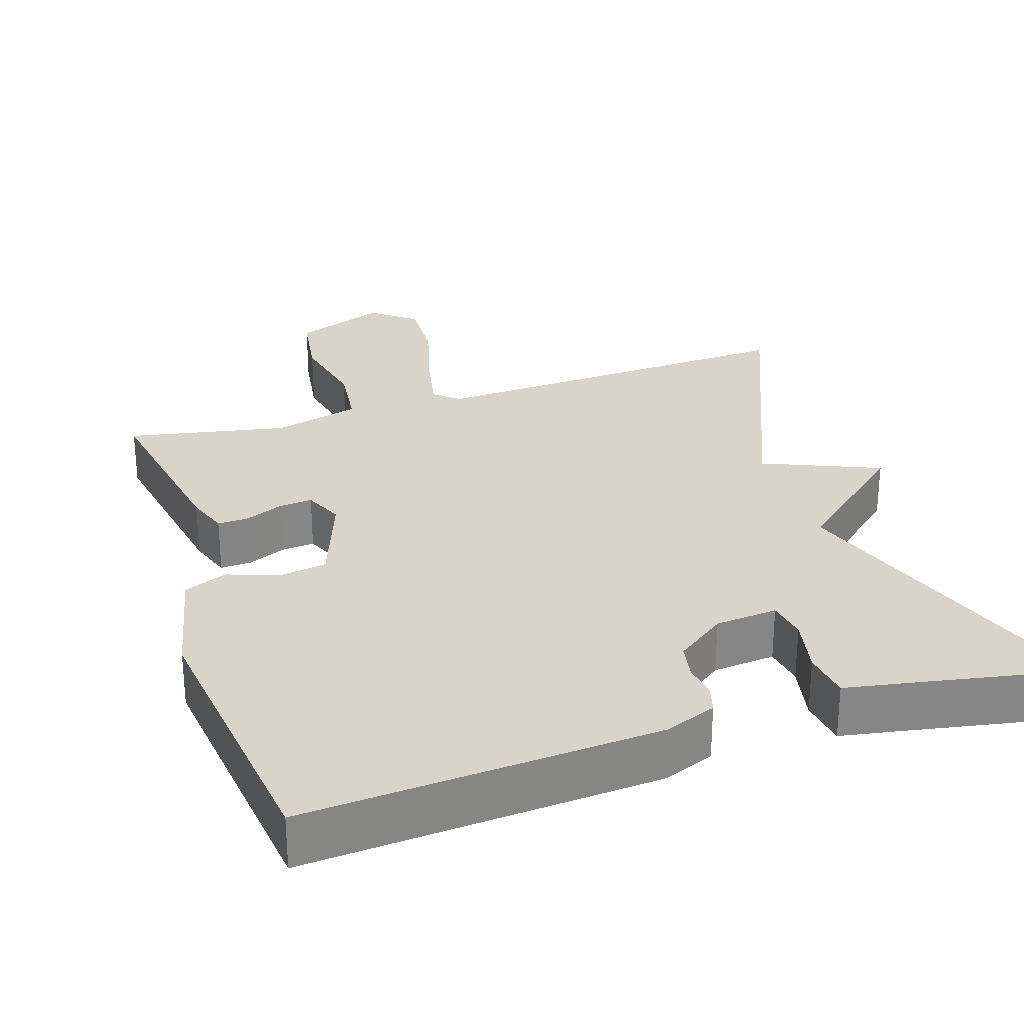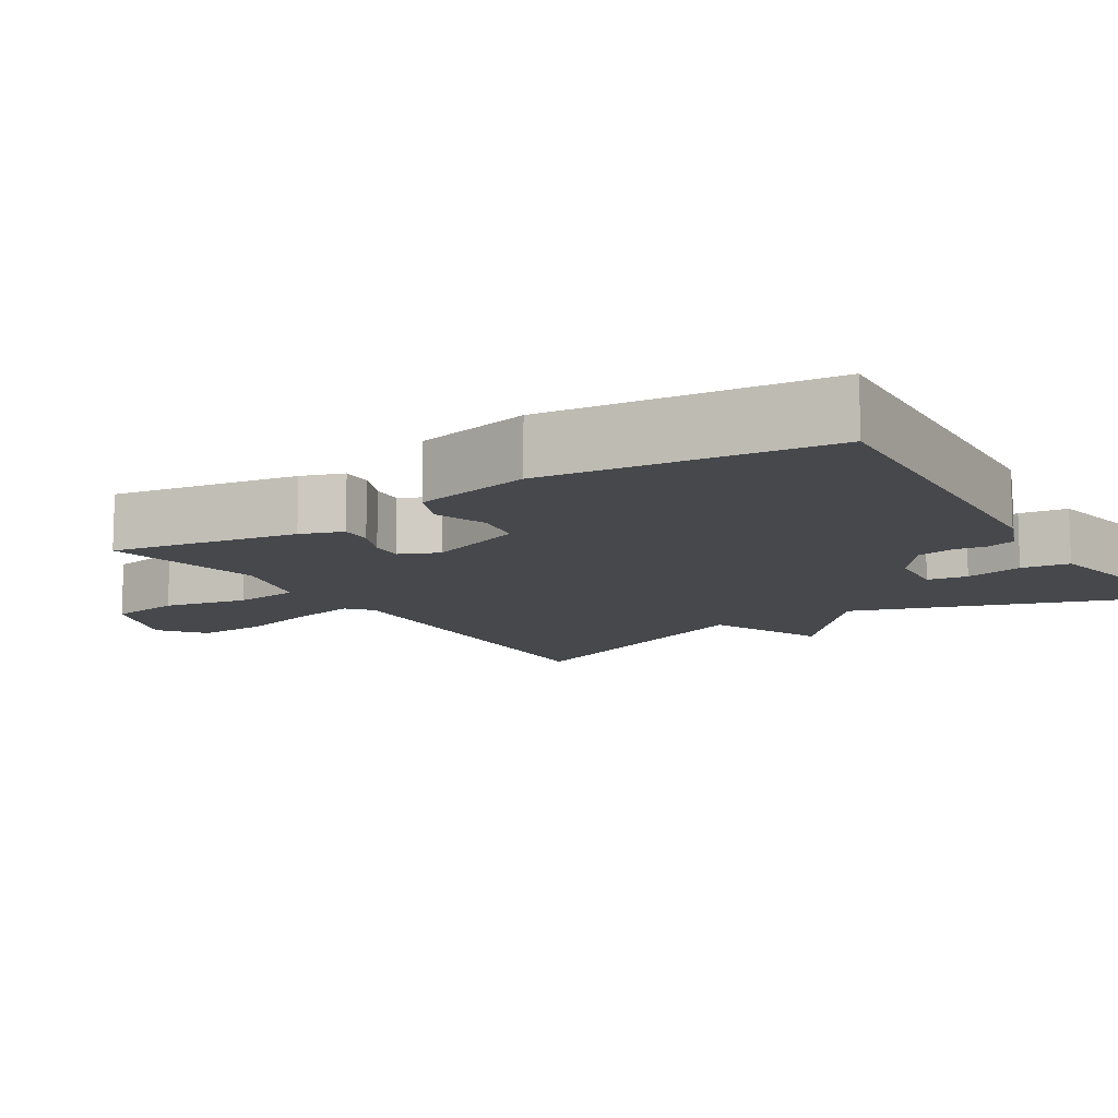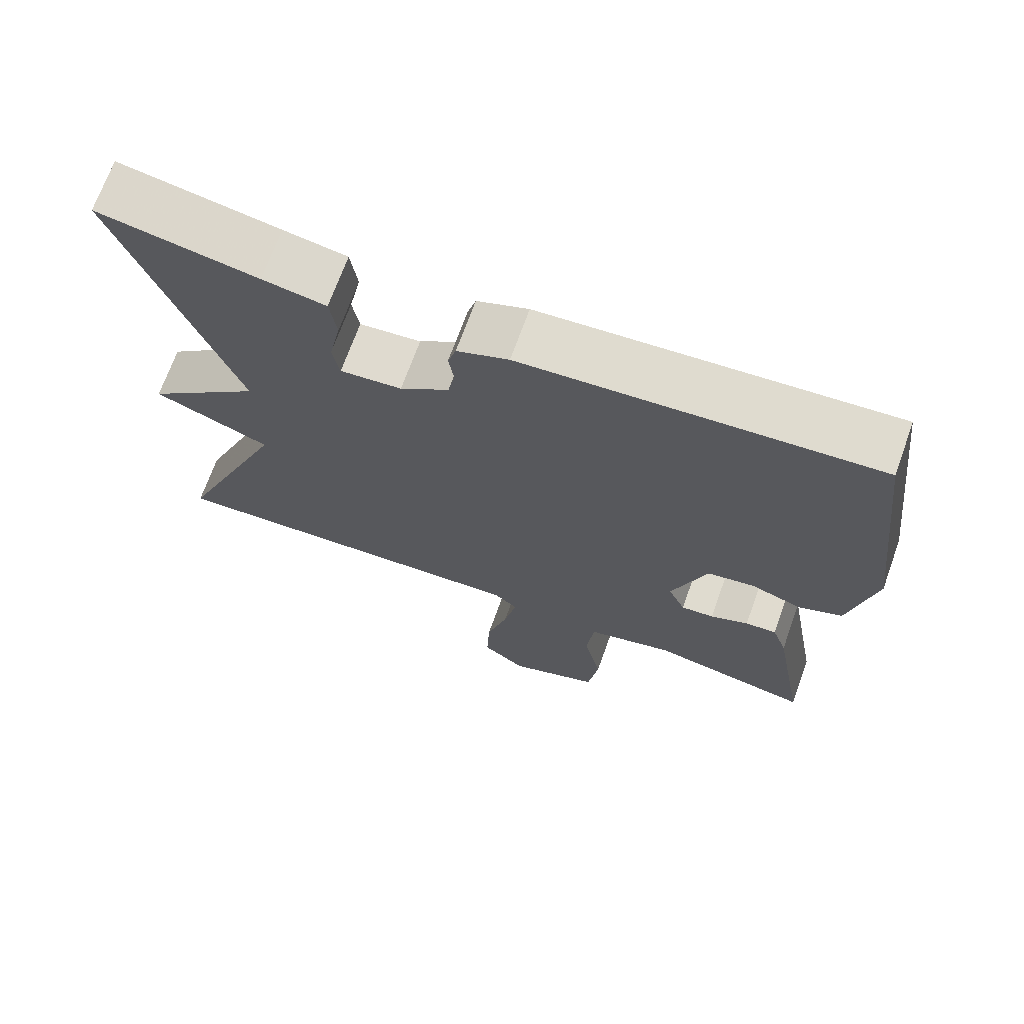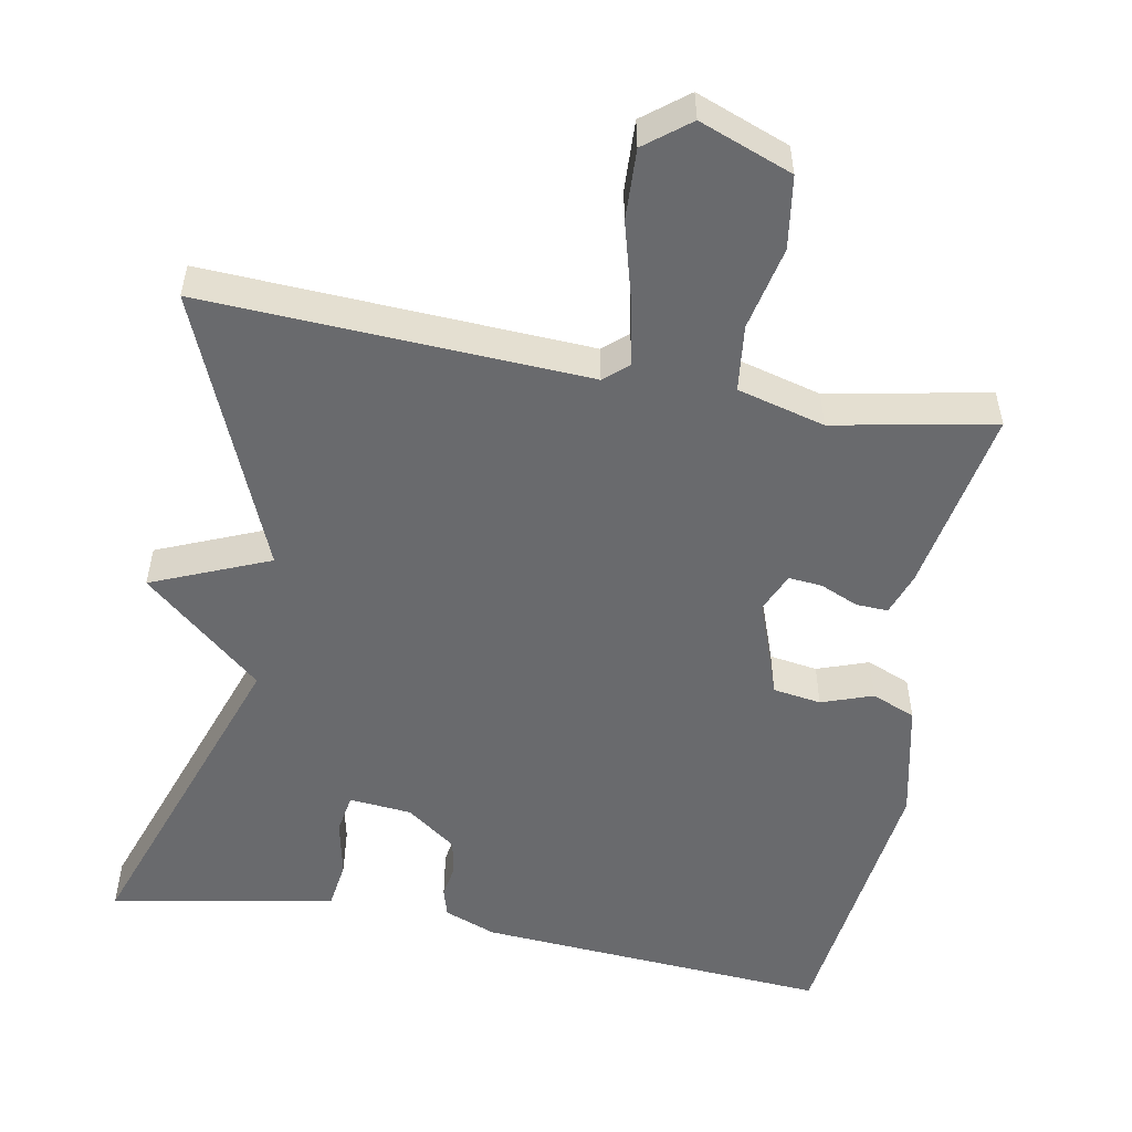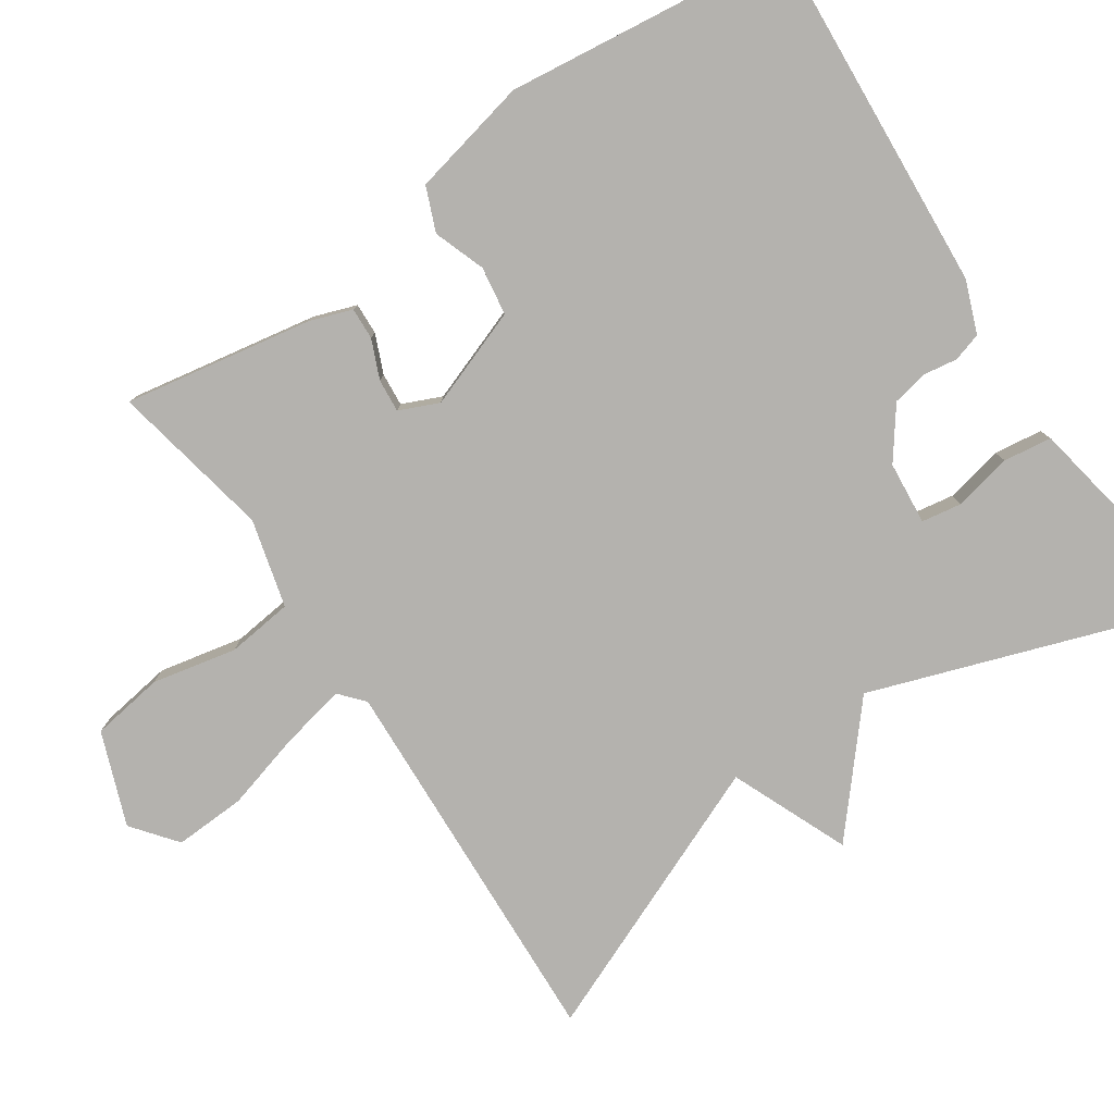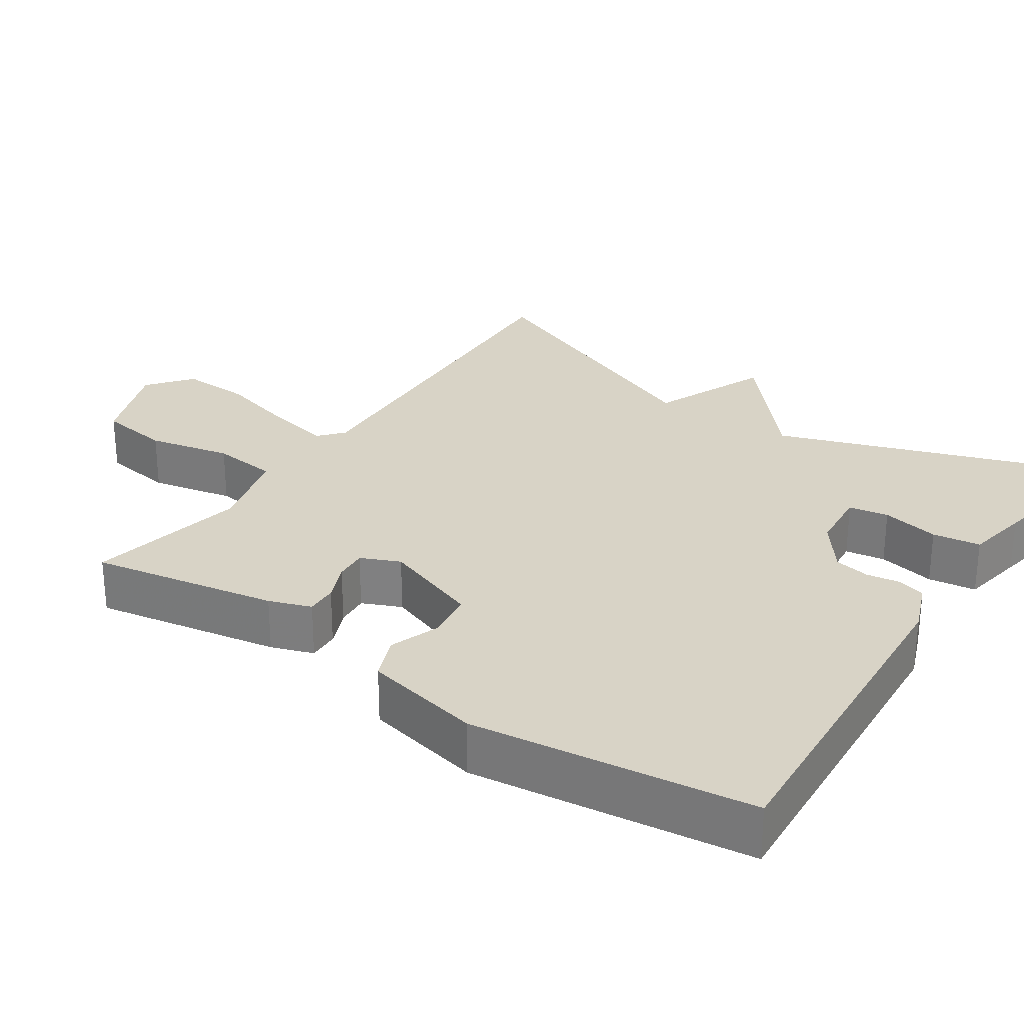
<metadata>
{"format":"obj","ext":"obj","renderer":"f3d","projection":"perspective","resolution":1024,"background":"white","views":[{"elev":28.4,"azim":-17.8,"up":"+Y"},{"elev":-11.5,"azim":-57.3,"up":"+Y"},{"elev":70.2,"azim":-160.2,"up":"+Z"},{"elev":-53.1,"azim":169.6,"up":"+Y"},{"elev":-79.7,"azim":-55.7,"up":"+Y"},{"elev":28.0,"azim":-55.8,"up":"+Y"}]}
</metadata>
<code>
v 0.5 0.07 0.5
v 0.348 0.07 0.066
v 0.504 0.07 -0.069
v 0.348 0.07 -0.134
v 0.5 0.07 -0.5
v -0.007 0.07 -0.474
v -0.039 0.07 -0.502
v -0.022 0.07 -0.586
v 0.007 0.07 -0.692
v 0.011 0.07 -0.786
v -0.048 0.07 -0.832
v -0.171 0.07 -0.785
v -0.185 0.07 -0.689
v -0.161 0.07 -0.578
v -0.171 0.07 -0.49
v -0.287 0.07 -0.459
v -0.5 0.07 -0.5
v -0.455 0.07 -0.252
v -0.435 0.07 -0.196
v -0.393 0.07 -0.198
v -0.342 0.07 -0.22
v -0.298 0.07 -0.224
v -0.275 0.07 -0.172
v -0.322 0.07 -0.041
v -0.386 0.07 -0.031
v -0.454 0.07 -0.055
v -0.512 0.07 -0.031
v -0.546 0.07 0.126
v -0.5 0.07 0.5
v -0.031 0.07 0.466
v 0.038 0.07 0.439
v 0.049 0.07 0.401
v 0.042 0.07 0.357
v 0.051 0.07 0.309
v 0.117 0.07 0.26
v 0.2 0.07 0.252
v 0.209 0.07 0.305
v 0.193 0.07 0.382
v 0.202 0.07 0.446
v 0.287 0.07 0.461
v 0.5 0 0.5
v 0.348 0 0.066
v 0.504 0 -0.069
v 0.348 0 -0.134
v 0.5 0 -0.5
v -0.007 0 -0.474
v -0.039 0 -0.502
v -0.022 0 -0.586
v 0.007 0 -0.692
v 0.011 0 -0.786
v -0.048 0 -0.832
v -0.171 0 -0.785
v -0.185 0 -0.689
v -0.161 0 -0.578
v -0.171 0 -0.49
v -0.287 0 -0.459
v -0.5 0 -0.5
v -0.455 0 -0.252
v -0.435 0 -0.196
v -0.393 0 -0.198
v -0.342 0 -0.22
v -0.298 0 -0.224
v -0.275 0 -0.172
v -0.322 0 -0.041
v -0.386 0 -0.031
v -0.454 0 -0.055
v -0.512 0 -0.031
v -0.546 0 0.126
v -0.5 0 0.5
v -0.031 0 0.466
v 0.038 0 0.439
v 0.049 0 0.401
v 0.042 0 0.357
v 0.051 0 0.309
v 0.117 0 0.26
v 0.2 0 0.252
v 0.209 0 0.305
v 0.193 0 0.382
v 0.202 0 0.446
v 0.287 0 0.461
f 37 38 39 40
f 40 1 2
f 37 40 2
f 36 37 2
f 35 36 2
f 2 3 4
f 35 2 4
f 34 35 4
f 31 32 33
f 30 31 33
f 29 30 33
f 28 29 33
f 27 28 33
f 26 27 33
f 25 26 33
f 24 25 33 34
f 4 5 6
f 34 4 6
f 24 34 6
f 23 24 6
f 19 20 21
f 18 19 21
f 17 18 21
f 16 17 21
f 15 16 21 22
f 12 13 14
f 11 12 14
f 10 11 14
f 9 10 14
f 8 9 14
f 7 8 14 15
f 15 22 23
f 7 15 23
f 6 7 23
f 80 79 78 77
f 42 41 80
f 42 80 77
f 42 77 76
f 42 76 75
f 44 43 42
f 44 42 75
f 44 75 74
f 73 72 71
f 73 71 70
f 73 70 69
f 73 69 68
f 73 68 67
f 73 67 66
f 73 66 65
f 74 73 65 64
f 46 45 44
f 46 44 74
f 46 74 64
f 46 64 63
f 61 60 59
f 61 59 58
f 61 58 57
f 61 57 56
f 62 61 56 55
f 54 53 52
f 54 52 51
f 54 51 50
f 54 50 49
f 54 49 48
f 55 54 48 47
f 63 62 55
f 63 55 47
f 63 47 46
f 1 41 42 2
f 2 42 43 3
f 3 43 44 4
f 4 44 45 5
f 5 45 46 6
f 6 46 47 7
f 7 47 48 8
f 8 48 49 9
f 9 49 50 10
f 10 50 51 11
f 11 51 52 12
f 12 52 53 13
f 13 53 54 14
f 14 54 55 15
f 15 55 56 16
f 16 56 57 17
f 17 57 58 18
f 18 58 59 19
f 19 59 60 20
f 20 60 61 21
f 21 61 62 22
f 22 62 63 23
f 23 63 64 24
f 24 64 65 25
f 25 65 66 26
f 26 66 67 27
f 27 67 68 28
f 28 68 69 29
f 29 69 70 30
f 30 70 71 31
f 31 71 72 32
f 32 72 73 33
f 33 73 74 34
f 34 74 75 35
f 35 75 76 36
f 36 76 77 37
f 37 77 78 38
f 38 78 79 39
f 39 79 80 40
f 40 80 41 1

</code>
